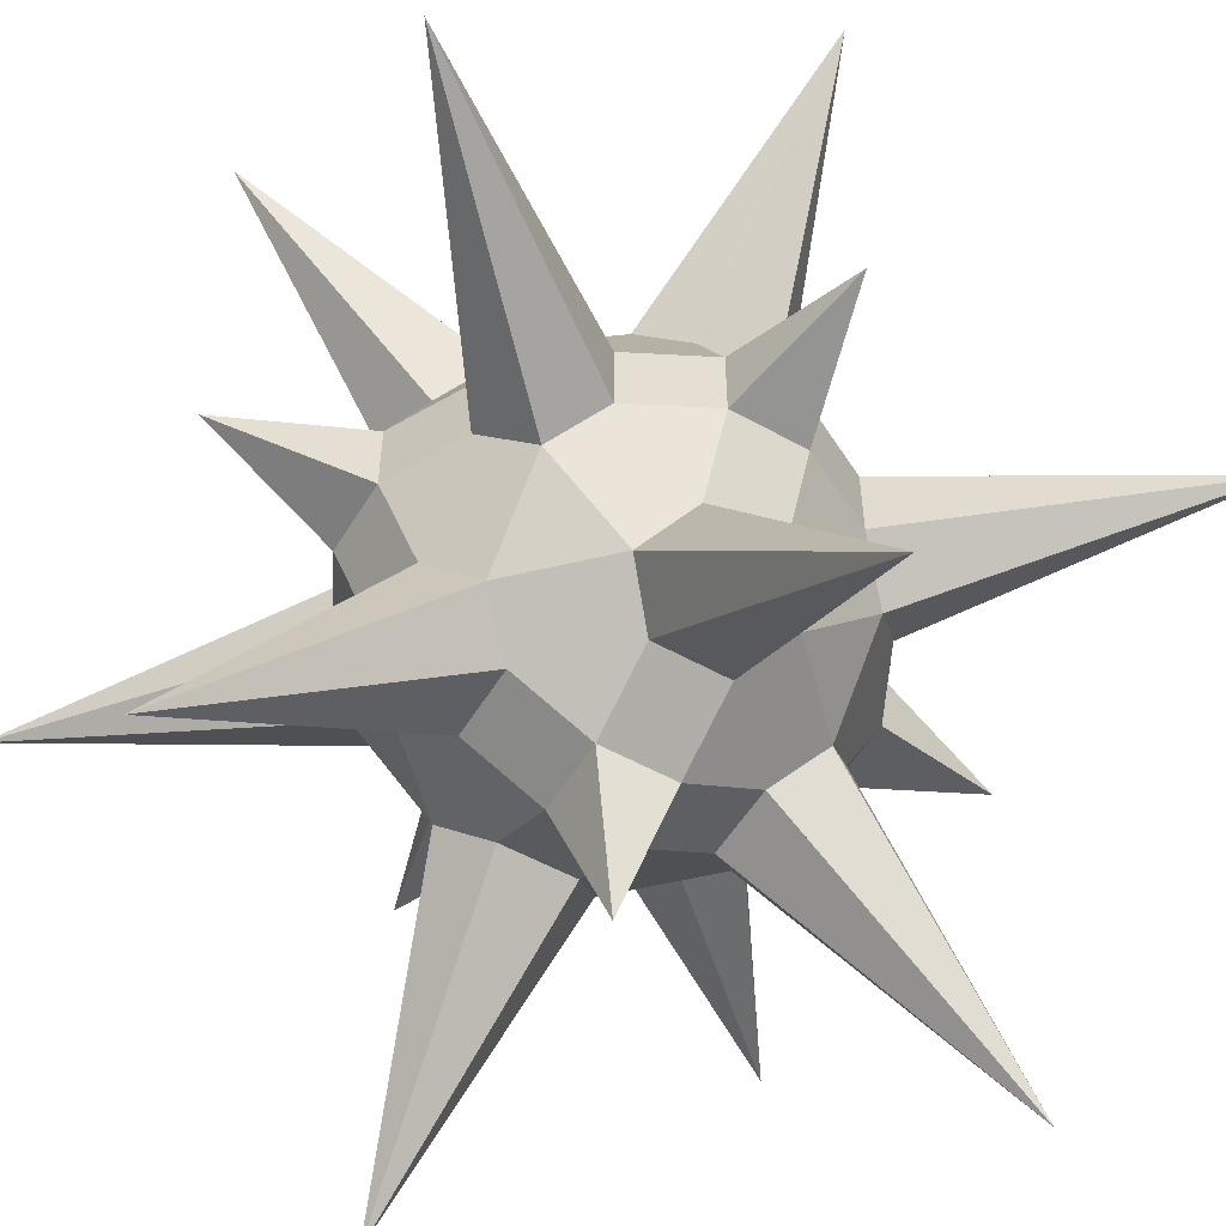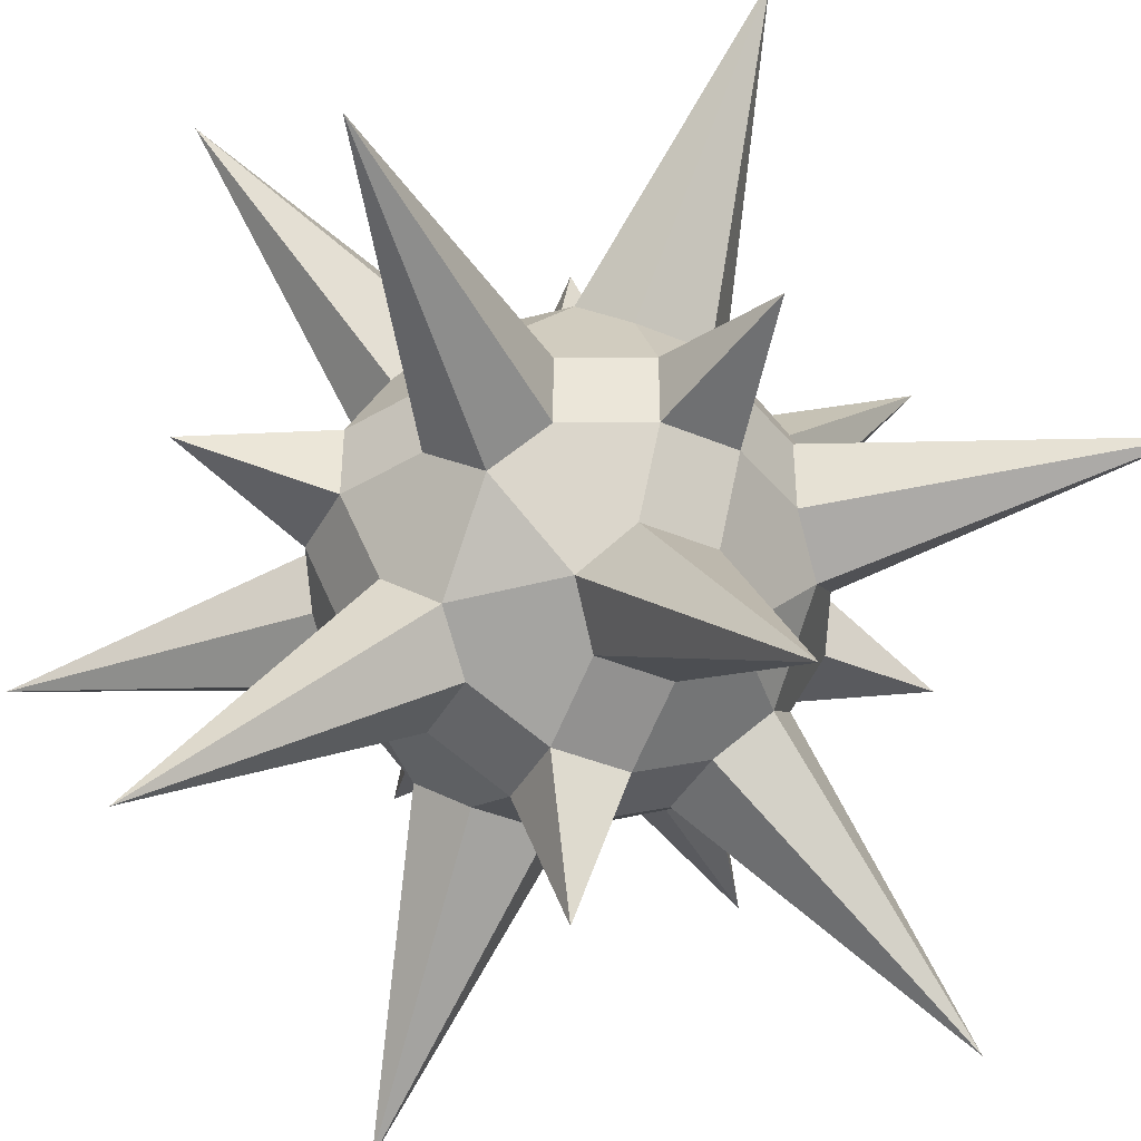
<metadata>
{"format":"obj","ext":"obj","renderer":"f3d","projection":"perspective","resolution":1024,"background":"white","views":[{"elev":-53.8,"azim":-120.7,"up":"+Z"},{"elev":-41.1,"azim":-116.9,"up":"+Y"}]}
</metadata>
<code>
g Mesh1 Model
v 4154 5255 -648.6
v 4706 5255 -1201
v 4154 5255 -1899
f 1 2 3
v 5404 5255 -648.6
f 2 1 4
v 4706 5580 -1201
f 1 4 5
v 4706 4703 -323.6
f 1 6 4
v 4154 4005 -648.6
f 1 7 6
v 3829 4703 -1201
f 1 8 7
f 1 3 8
f 1 5 3
v 4706 5580 -1899
f 5 9 3
v 6102 5580 -1201
v 6102 5580 -1899
v 6102 5580 -2596
v 5404 5580 -2596
v 4706 5580 -2596
v 5404 5580 -1201
f 10 11 12 13 14 9 5 15
v 6654 5255 -1899
f 11 10 16
v 6102 5255 -1201
v 6102 5255 -1899
f 17 18 11 10
v 6654 5255 -648.6
f 17 19 18
v 5404 5255 -1201
f 20 19 17
f 20 4 19
f 2 4 20
f 20 15 5 2
f 17 10 15 20
f 10 15 4
v 5753 5743 -1201
v 5404 5905 -1201
f 15 10 21 22
f 10 21 22 4
v 6102 5743 -1550
v 5869 5797 -1433
f 23 24 21 10
v 6102 5905 -1899
f 23 25 24
f 16 25 23 10
v 6102 5743 -2247
f 12 26 25 16
v 5753 5743 -2596
v 5869 5797 -2364
f 27 28 26 12
v 5404 5905 -2596
f 27 29 28
v 5404 5255 -3149
f 27 12 30 29
f 12 13 29 27
v 5404 5255 -2596
v 6102 5255 -2596
f 31 13 12 32
v 4706 5255 -2596
f 33 14 13 31
v 4706 5255 -1899
f 33 34 9 14
f 33 2 34
v 4154 5255 -3149
f 33 35 2
f 35 33 30
f 30 33 31
f 30 31 32
v 6654 5255 -3149
f 30 32 36
f 36 32 19
f 18 19 32
f 32 12 11 18
f 11 16 12
f 36 12 16
f 36 30 12
v 6102 4703 -3474
f 36 37 30
v 6654 4630 -3149
v 6654 4005 -3149
f 38 39 37 36
v 6654 4630 -2596
v 6654 4005 -2596
f 38 40 41 39
v 6654 4005 -2524
v 6654 4630 -2524
f 42 41 40 43
v 6654 3380 -2524
v 6654 3307 -2524
v 6654 3307 -2596
f 44 45 46 41 42
v 6654 4703 -2596
v 6654 4703 -1899
v 6654 4703 -1201
v 6654 4005 -1201
v 6654 3307 -1201
v 6654 3307 -1899
v 6654 3380 -1899
v 6654 3380 -1274
v 6654 4630 -1274
f 43 40 47 48 49 50 51 52 45 44 53 54 55
v 6979 4703 -2596
v 6979 4005 -2596
f 47 56 57 41 40
v 6979 4703 -1899
f 48 58 56 47
v 6979 4703 -1201
f 49 59 58 48
v 6979 4005 -1201
f 49 50 60 59
v 6979 3307 -1201
f 51 61 60 50
v 6979 3307 -1899
f 51 52 62 61
v 6979 3307 -2596
f 46 63 62 52 45
f 46 41 57 63
f 57 63 39
v 7304 4005 -2596
v 7142 3656 -2596
f 63 57 64 65
f 63 57 56 58 59 60 61 62
v 7142 4354 -2596
f 57 56 66 64
f 57 39 56
f 66 64 39 56
v 7196 4470 -2364
f 66 67 64
v 7142 4703 -2247
f 56 68 67 66
v 7304 4703 -1899
f 16 69 68 56
v 7142 4703 -1550
f 59 70 69 16
v 7142 4354 -1201
v 7196 4470 -1433
f 59 71 72 70
v 7304 4005 -1201
f 59 60 73 71
v 6654 4005 -648.6
f 60 59 74
f 19 74 59
v 6102 4703 -323.6
f 19 75 74
f 19 4 75
f 19 10 4
f 19 16 10
f 36 19 16
f 19 59 16
f 58 56 16 59
f 68 56 58 69
f 58 59 70 69
f 70 72 69
f 73 69 72
v 7304 3307 -1899
f 76 64 69 73
v 7196 3540 -2364
f 64 76 77
v 7142 3307 -2247
f 76 78 77
f 62 63 78 76
v 6654 2755 -1899
f 62 79 63
f 62 61 79
v 7142 3307 -1550
f 61 62 76 80
v 7196 3540 -1433
f 80 76 81
f 79 76 80 61
f 63 78 76 79
f 65 77 78 63
f 65 64 77
f 65 63 39 64
v 6654 2755 -3149
f 82 39 63
v 6102 3307 -3474
f 82 83 39
v 5404 2755 -3149
f 82 84 83
v 5404 2755 -2596
f 85 84 82
v 4706 2755 -2596
f 86 84 85
v 4154 2755 -3149
f 86 87 84
v 4154 2755 -1899
f 87 86 88
v 4154 2755 -648.6
f 88 86 89
v 4706 2755 -1201
f 90 89 86
v 5404 2755 -648.6
f 89 90 91
v 5404 2755 -1201
f 91 90 92
v 4706 2430 -1201
v 5404 2430 -1201
f 90 93 94 92
v 4706 2755 -1899
v 4706 2430 -1899
f 95 96 93 90
v 4706 2430 -2596
f 86 97 96 95
v 5404 2430 -2596
f 86 85 98 97
v 6102 2755 -2596
v 6102 2430 -2596
f 99 100 98 85
v 6102 2755 -1899
v 6102 2430 -1899
f 101 102 100 99
v 6102 2755 -1201
v 6102 2430 -1201
f 103 104 102 101
f 92 94 104 103
f 94 104 91
f 100 102 104 94 93 96 97 98
v 6102 2268 -2247
v 6102 2105 -1899
f 105 100 102 106
v 5869 2213 -2364
v 5753 2268 -2596
f 100 105 107 108
f 79 106 105 100
v 6102 2268 -1550
f 104 109 106 79
v 5753 2268 -1201
v 5869 2213 -1433
f 104 110 111 109
v 5404 2105 -1201
f 91 112 110 104
v 5055 2268 -1201
f 113 112 91 93
f 94 93 113 112
f 94 91 93
f 89 93 91
f 89 88 93
v 3829 3307 -1201
f 89 114 88
f 89 7 114
v 4706 3307 -323.6
f 89 115 7
f 89 91 115
v 5404 3307 -323.6
v 6102 3307 -323.6
f 116 115 91 117
v 6102 4005 -323.6
v 5404 4703 -323.6
v 4706 4005 -323.6
f 117 118 75 119 6 120 115 116
v 6102 4005 -648.6
v 6102 3307 -648.6
f 121 118 117 122
v 6102 4703 -648.6
f 123 75 118 121
v 5404 4703 -648.6
f 124 119 75 123
v 4706 4703 -648.6
f 125 6 119 124
v 4706 3307 -648.6
f 126 115 120 6 125
v 5404 3307 -648.6
f 126 127 116 115
f 122 117 116 127
v 5753 3307 -161.1
v 5404 3307 1.428
f 116 117 128 129
f 117 128 129 91
v 6102 3656 -161.1
v 5869 3540 -106.9
f 130 131 128 117
v 6102 4005 1.428
f 130 132 131
f 117 118 132 130
f 118 117 74
f 130 117 74 132
v 6654 2755 -648.6
f 133 74 117
f 133 61 74
f 133 79 61
f 133 82 79
f 133 103 82
f 91 103 133
f 91 92 103
f 133 91 104
f 133 117 91
f 133 104 79
f 102 79 104
f 102 100 79
f 82 79 100
f 82 63 79
f 82 100 84
v 5404 2105 -2596
f 108 134 84 100
f 98 100 108 134
f 98 84 100
f 98 97 84
v 5055 2268 -2596
f 97 98 134 135
f 84 134 135 97
v 4939 2213 -2364
f 134 136 135
v 4706 2105 -1899
f 137 136 134
v 4706 2268 -2247
f 138 136 137
f 97 135 136 138
f 97 138 137 88
f 96 97 138 137
f 97 96 88
f 96 93 88
v 4706 2268 -1550
f 139 93 96 137
v 4939 2213 -1433
f 93 139 140 113
f 88 137 139 93
f 137 140 139
f 137 112 140
f 134 106 112 137
f 106 134 107
f 108 107 134
f 106 107 105
f 106 111 112
f 109 111 106
f 102 104 109 106
f 112 111 110
f 104 94 112 110
f 113 140 112
f 87 97 88
f 87 84 97
v 4706 3307 -3474
f 87 141 84
v 4154 3380 -3149
v 4154 4005 -3149
f 142 143 141 87
v 4154 3380 -2596
v 4154 4005 -2596
f 142 144 145 143
v 4154 4005 -2524
v 4154 3380 -2524
f 146 145 144 147
v 4154 4630 -2524
v 4154 4703 -2524
v 4154 4703 -2596
f 148 149 150 145 146
v 4154 3307 -2596
v 4154 3307 -1899
v 4154 3307 -1201
v 4154 4703 -1201
v 4154 4703 -1899
v 4154 4630 -1899
v 4154 4630 -1274
v 4154 3380 -1274
v 4154 3380 -1899
f 147 144 151 152 153 154 155 149 148 156 157 158 159
v 3829 3307 -2596
v 3829 4005 -2596
v 3829 4703 -2596
f 151 160 161 162 150 145 144
v 3829 3307 -1899
f 151 152 163 160
f 153 114 163 152
v 3829 4005 -1201
f 154 8 164 114 153
v 3829 4703 -1899
f 155 165 8 154
f 150 162 165 155 149
f 165 8 3 162
f 114 164 8 165 162 161 160 163
v 3667 4354 -1201
v 3504 4005 -1201
v 3667 3656 -1201
f 164 8 166 167 168 114
f 164 7 8
f 164 114 7
f 168 114 7 167
v 3612 3540 -1433
v 3667 3307 -1550
f 168 169 170 114
f 168 167 169
v 3504 3307 -1899
f 167 171 169
v 3504 4703 -1899
v 3504 4005 -2596
f 171 167 172 173
v 3612 4470 -1433
f 172 167 174
f 166 174 167
v 3667 4703 -1550
f 8 175 174 166
f 3 172 175 8
v 3667 4703 -2247
f 162 176 172 3
f 165 162 176 172
v 3667 4354 -2596
v 3612 4470 -2364
f 162 177 178 176
v 3667 3656 -2596
f 160 179 173 177 162 161
v 3667 3307 -2247
v 3612 3540 -2364
f 180 181 179 160
f 180 171 181
f 160 163 171 180
f 163 160 88
f 88 171 180 160
f 114 170 171 88
f 163 114 170 171
f 114 163 88
f 171 170 169
f 87 88 160
f 87 160 143 142
f 161 143 160
f 161 162 143
f 35 143 162
v 4706 4703 -3474
f 35 182 143
f 35 30 182
f 35 14 30
f 35 3 14
f 3 2 35
f 35 162 3
f 9 14 3
v 4706 5905 -1899
v 4706 5743 -2247
f 14 9 183 184
v 4706 5743 -1550
f 9 5 185 183
f 2 5 9 34
v 5055 5743 -1201
v 4939 5797 -1433
f 186 187 185 5
f 186 22 187
f 186 5 4 22
f 5 15 22 186
f 15 5 4
f 22 183 187
f 22 25 29 183
f 25 22 24
f 22 21 24
f 29 25 28
f 25 26 28
f 11 12 26 25
f 10 11 25 23
v 4939 5797 -2364
f 183 29 188
v 5055 5743 -2596
f 189 188 29
f 184 188 189 14
f 184 183 188
f 3 183 184 14
f 5 185 183 3
f 183 185 187
f 13 14 189 29
f 14 13 30
f 13 12 30
f 14 189 29 30
v 5404 4703 -3799
v 5055 4703 -3636
f 30 190 191 182
v 5753 4703 -3636
f 37 192 190 30
v 6102 4354 -3636
v 5869 4470 -3690
f 37 193 194 192
v 6102 4005 -3474
v 6102 4005 -3799
f 37 195 196 193
v 6102 4703 -3149
v 6102 4005 -3149
f 197 198 195 37
v 6102 3307 -3149
f 199 83 195 198
v 5404 3307 -3149
v 5404 3307 -3474
f 199 200 201 83
v 4706 3307 -3149
f 202 141 201 200
v 4706 4703 -3149
v 4706 4005 -3474
f 203 182 204 141 202
v 5404 4703 -3149
v 5404 4703 -3474
f 205 206 182 203
f 197 37 206 205
f 206 182 30 37
f 191 182 206 190
v 4939 4470 -3690
v 4706 4354 -3636
f 182 191 207 208
f 190 207 191
v 4706 4005 -3799
f 190 209 207
v 5404 3307 -3799
f 210 209 190 196
v 4939 3540 -3690
f 210 211 209
v 5055 3307 -3636
f 212 211 210
v 4706 3656 -3636
f 213 211 212 141
f 213 209 211
f 213 141 143 209
f 141 204 209 213
f 141 204 182 206 37 195 83 201
f 204 141 143
f 204 143 182
f 208 209 143 182
f 204 182 208 209
f 208 207 209
f 206 37 192 190
f 192 194 190
f 196 190 194
f 196 194 193
f 39 196 193 37
v 6102 3656 -3636
f 196 39 83 214
f 195 39 83
f 195 37 39
f 83 214 196 195
v 5753 3307 -3636
v 5869 3540 -3690
f 215 216 214 83
f 215 210 216
f 84 210 215 83
f 141 212 210 84
f 201 141 212 210
f 201 83 84 141
f 83 201 210 215
f 210 196 216
f 196 214 216
f 143 173 177 162
f 173 143 160 179
f 173 179 181
f 171 173 181
f 173 178 177
f 173 172 178
f 176 178 172
f 175 8 165 172
f 172 174 175
f 166 167 7 8
v 4972 4630 -1899
v 4779 4630 -2524
v 4972 4630 -2524
f 217 156 148 218 219
v 4779 4630 -1274
v 4972 4630 -1274
f 220 157 156 217 221
v 4779 3380 -1274
v 4972 3380 -1274
f 222 158 157 220 221 223
v 4779 3380 -1466
v 4972 3380 -1466
v 4972 3380 -1899
f 158 222 224 225 226 159
f 223 225 224 222
v 4972 4190 -1714
f 223 227 225
f 223 217 227
f 217 223 221
v 4972 4190 -2083
f 227 217 228
f 228 217 219
v 4972 3821 -2083
f 228 219 229
v 4972 3380 -2524
f 230 229 219
f 226 229 230
v 4972 3821 -1714
f 226 231 229
f 225 231 226
f 231 225 227
v 4779 3380 -2524
f 232 147 159 226 230
v 4972 4005 -2524
f 233 146 147 232 230
f 218 148 146 233 219
f 230 219 233
v 5404 3380 -1466
v 4779 3380 -648.6
v 5404 3380 -648.6
f 234 225 223 222 235 236
v 4779 4630 -648.6
v 4779 4630 -1466
f 220 237 235 222 224 238
f 101 82 103
f 99 82 101
f 85 82 99
f 60 74 61
v 7142 3656 -1201
f 73 74 61 239
f 74 73 71 59
f 73 72 71
f 60 61 239 73
f 80 81 239 61
f 73 239 81
f 76 73 81
v 6102 4354 -161.1
f 240 132 74 75
f 118 75 240 132
f 118 74 75
v 5753 4703 -161.1
v 5869 4470 -106.9
f 75 241 242 240
v 5404 4703 1.428
f 4 243 241 75
v 5055 4703 -161.1
f 6 244 243 4
v 4706 4354 -161.1
v 4939 4470 -106.9
f 6 245 246 244
v 4706 4005 1.428
f 7 247 245 6
v 4706 3656 -161.1
f 247 7 115 248
f 120 7 115
f 120 6 7
f 115 248 247 245 6 120
v 5055 3307 -161.1
v 4939 3540 -106.9
f 249 250 248 115
f 249 129 250
f 91 129 249 115
f 115 116 129 249
f 129 247 250
f 129 132 243 247
f 132 129 131
f 129 128 131
f 247 243 246
f 244 246 243
f 119 6 244 243
f 119 75 4 6
f 241 75 119 243
f 243 242 241
f 247 246 245
f 247 248 250
f 240 242 132
f 90 86 95
f 69 64 67
f 69 67 68
v 6029 3380 -2524
v 6029 3380 -2331
v 5837 3380 -2331
v 5837 3380 -1899
f 44 251 252 253 254 53
v 5837 4005 -2524
v 5837 3380 -2524
f 251 44 42 255 256
v 5837 4630 -2524
v 6029 4630 -2524
f 257 255 42 43 258
f 257 256 255
f 257 253 256
v 5837 4190 -2083
f 257 259 253
v 5837 4190 -1714
f 257 260 259
v 5837 4630 -1274
f 261 260 257
v 5837 3821 -1714
f 260 261 262
f 261 254 262
v 5837 3380 -1274
f 254 261 263
v 6029 4630 -1274
v 6029 3380 -1274
f 264 55 54 265 263 261
f 258 43 55 264 261 257
f 265 54 53 254 263
v 5837 3821 -2083
f 262 254 266
f 266 254 253
f 266 253 259
f 256 253 252 251
v 5404 3380 -2331
v 6029 3380 -3149
v 5404 3380 -3149
f 267 253 256 251 268 269
v 6029 4630 -3149
v 6029 4630 -2331
f 258 270 268 251 252 271
g Mesh2 Model
v 3755 4801 -249.9
v 3755 4005 -249.9
v 3755 3209 -249.9
v 4608 2356 -249.9
v 5404 2356 -249.9
v 6200 2356 -249.9
v 7053 3209 -249.9
v 7053 4005 -249.9
v 7053 4801 -249.9
v 6200 5654 -249.9
v 5404 5654 -249.9
v 4608 5654 -249.9
f 272 273 274 275 276 277 278 279 280 281 282 283
v 4182 4403 176.5
f 272 273 284
v 3329 4403 -676.3
f 272 285 273
v 3329 5227 -1501
v 2903 4403 -1501
v 3755 5654 -1103
f 286 287 285 272 288
v 3329 5227 -2296
v 2903 4403 -2296
f 286 289 290 287
v 3755 5654 -1899
f 289 286 291
v 1280 8129 -1899
f 286 292 289
f 292 286 291
f 288 292 286
f 292 288 291
v 4182 6080 -1501
f 292 288 293
f 288 293 291
v 5006 6080 -676.3
v 5006 6507 -1501
f 283 294 295 293 288
f 283 282 294
v 5006 5227 176.5
f 283 296 282
v 5006 4403 602.9
f 284 297 296 283 272
v 4182 3607 176.5
v 5006 3607 602.9
f 297 284 298 299
f 298 284 273
v 1280 4005 2225
f 300 298 284
f 298 300 274
f 300 298 273
f 274 298 273
v 5006 2783 176.5
f 275 301 299 298 274
f 275 276 301
v 5006 1930 -676.3
f 275 302 276
v 4182 1930 -1501
v 5006 1504 -1501
v 3755 2356 -1103
f 303 304 302 275 305
v 4182 1930 -2296
v 5006 1504 -2296
f 304 303 306 307
v 3755 2356 -1899
f 303 308 306
f 305 308 303
v 3755 2356 -2694
v 4608 2356 -3547
v 5404 2356 -3547
v 6200 2356 -3547
v 7053 2356 -2694
v 7053 2356 -1899
v 7053 2356 -1103
f 308 309 310 311 312 313 314 315 277 276 275 305
v 3329 2783 -2296
f 309 308 316
v 3755 4005 -3547
v 3755 3209 -3547
v 3755 5654 -2694
v 3755 4801 -3547
f 317 318 309 308 305 274 273 272 288 291 319 320
v 3329 3607 -3121
f 321 317 318
v 3329 4403 -3121
f 321 322 317
v 2903 3607 -2296
f 290 322 321 323
f 322 290 289 319 320
f 292 319 289
f 291 319 292
v 7053 5654 -1103
v 7053 5654 -1899
v 7053 5654 -2694
v 6200 5654 -3547
v 5404 5654 -3547
v 4608 5654 -3547
f 291 288 283 282 281 324 325 326 327 328 329 319
f 288 291 286
f 288 272 283
v 5404 8129 2225
f 283 330 282
f 330 283 296
f 330 294 283
v 5802 6080 -676.3
f 294 330 331
f 330 294 282
f 331 294 282
v 5802 6507 -1501
f 295 294 331 332
v 6626 6080 -1501
f 333 332 331 281 324
v 6626 6080 -2296
v 5802 6507 -2296
f 334 335 332 333
v 5802 6080 -3121
f 336 335 334 326 327
v 5006 6080 -3121
v 5006 6507 -2296
f 336 337 338 335
f 337 336 328
v 5404 8129 -6022
f 336 339 337
f 339 336 327
f 339 336 328
f 327 328 336
v 7053 4801 -3547
v 7053 4005 -3547
v 7053 3209 -3547
f 318 317 320 329 328 327 340 341 342 312 311 310
v 4182 3607 -3974
f 343 318 317
v 5006 3607 -4400
v 5006 2783 -3974
f 343 344 345 310 318
v 4182 4403 -3974
v 5006 4403 -4400
f 346 347 344 343
v 5006 5227 -3974
f 348 347 346 320 329
v 5802 5227 -3974
v 5802 4403 -4400
f 348 349 350 347
f 349 348 328
f 339 349 348
f 349 339 328
f 339 327 349
f 327 339 328
f 328 339 329
f 328 348 339
f 329 339 348
f 337 339 329
f 339 337 328
f 329 337 328
v 4182 6080 -2296
f 351 338 337 329 319
f 338 351 293 295
f 293 351 291
f 292 293 351
f 293 292 291
f 291 292 289
f 351 292 291
f 292 351 319
f 319 291 351
v 5404 6507 -1899
f 338 295 352
v 5404 8007 -1899
f 295 353 338
f 353 295 332
f 353 295 352
f 295 332 352
f 332 335 352
f 353 332 335
f 332 353 352
f 352 353 338
f 352 335 353
f 353 335 338
f 319 329 320
f 327 349 328
v 6626 4403 -3974
f 354 350 349 327 340
v 6626 3607 -3974
v 5802 3607 -4400
f 350 354 355 356
v 9528 4005 -6022
f 357 355 354
f 341 355 357
f 342 355 341
v 5802 2783 -3974
f 312 358 356 355 342
f 312 311 358
v 5802 1930 -3121
f 312 359 311
v 6626 1930 -2296
v 5802 1504 -2296
f 360 361 359 312 313
v 6626 1930 -1501
v 5802 1504 -1501
f 362 363 361 360
v 5802 1930 -676.3
f 364 363 362 315 277
f 364 302 304 363
f 302 364 276
v 5404 -118.4 2225
f 364 365 302
f 365 364 277
f 364 365 276
f 276 365 301
v 5802 2783 176.5
f 276 366 365
f 277 366 276
v 6626 3607 176.5
v 5802 3607 602.9
f 367 368 366 277 278
v 6626 4403 176.5
v 5802 4403 602.9
f 369 370 368 367
v 5802 5227 176.5
f 371 370 369 280 281
f 371 296 297 370
f 296 371 282
f 330 296 371
f 296 330 282
f 282 330 281
f 282 371 330
f 281 330 371
f 331 330 281
f 330 331 282
f 281 331 282
v 5404 4005 602.9
f 297 372 370
v 5404 4005 2103
f 372 297 373
f 299 373 297
f 372 373 299
f 370 373 372
f 373 370 297
f 373 368 370
f 373 368 372
f 368 373 299
f 299 301 366 368
f 365 366 301
f 365 277 366
f 277 365 276
f 365 275 276
f 275 365 301
f 302 365 275
f 365 302 276
f 277 276 364
f 368 372 299
f 368 370 372
f 280 369 279
v 9528 4005 2225
f 374 280 369
f 280 374 279
v 7479 4403 -676.3
f 374 375 280
v 7479 3607 -676.3
f 375 374 376
f 375 374 279
f 279 374 367
f 279 369 374
f 367 374 369
f 278 374 367
f 374 278 279
f 376 374 278
f 374 376 279
f 278 376 279
v 7479 2783 -1501
v 7906 3607 -1501
f 315 377 378 376 278
f 315 314 377
f 280 279 278 315 314 313 342 341 340 326 325 324
f 280 279 375
f 376 375 279
v 7906 4403 -1501
f 379 375 376 378
v 7479 5227 -1501
f 375 379 380 324 280
v 7479 5227 -2296
v 7906 4403 -2296
f 381 380 379 382
f 381 325 380
f 326 325 381
f 326 334 325
v 9528 8129 -1899
f 383 326 334
f 383 326 325
f 326 383 381
f 381 383 380
f 383 381 325
f 325 383 380
f 325 324 383
f 324 325 333
f 333 325 334
f 333 383 325
f 383 333 324
f 383 334 333
f 334 383 325
f 383 324 380
v 7479 4403 -3121
f 381 382 384 340 326
v 7906 3607 -2296
v 7479 3607 -3121
f 384 382 385 386
v 9406 4005 -1899
f 387 385 382
v 7906 4005 -1899
f 388 385 387
f 385 388 378
f 379 378 388
f 378 387 379
f 387 378 385
f 378 387 388
f 388 387 382
f 387 379 388
f 379 387 382
f 379 388 382
v 7479 2783 -2296
f 378 377 389 385
v 9528 -118.4 -1899
f 377 390 389
f 314 390 377
f 314 389 390
f 313 389 314
f 386 385 389 313 342
f 390 313 389
f 313 390 314
f 390 360 313
f 360 390 314
f 390 362 360
f 362 390 315
f 390 362 314
f 362 360 314
f 313 314 360
f 315 362 314
f 390 315 314
f 315 390 377
f 313 312 342
f 342 341 386
f 342 357 341
f 357 342 355
f 357 386 342
f 386 357 384
f 386 357 341
f 341 357 354
f 357 340 341
f 340 357 354
f 384 357 340
f 357 384 341
f 340 384 341
f 386 341 384
f 340 341 354
f 340 327 326
f 280 324 281
f 278 279 367
f 278 277 315
v 5404 1504 -1899
f 363 304 391
v 5404 3.641 -1899
f 304 392 363
f 392 304 391
f 392 304 307
f 304 307 391
f 361 391 307
f 391 361 392
f 392 361 363
f 392 307 361
f 307 392 391
f 391 392 363
v 5006 1930 -3121
f 307 393 359 361
f 310 393 307 306 309
f 310 311 393
f 310 345 311
v 5404 -118.4 -6022
f 394 310 345
f 310 394 311
f 394 393 310
f 393 394 311
f 394 359 393
f 359 394 312
f 394 359 311
f 393 311 359
f 311 345 394
f 358 394 345
f 311 394 358
f 394 312 311
f 312 394 358
f 356 358 345 344
v 5404 4005 -4400
f 344 395 356
v 5404 4005 -5900
f 395 344 396
f 396 344 347
f 396 356 344
f 356 396 395
f 356 396 350
f 350 396 347
f 396 350 395
f 350 395 347
f 350 356 395
f 395 396 347
f 309 306 308
v 1280 -118.4 -1899
f 306 397 309
f 397 306 308
f 303 397 306
f 397 303 305
f 303 397 308
f 308 397 316
v 3329 2783 -1501
f 308 398 397
f 305 398 308
v 3329 3607 -676.3
v 2903 3607 -1501
f 399 400 398 305 274
f 285 287 400 399
v 2903 4005 -1899
f 400 287 401
v 1403 4005 -1899
f 402 400 287
f 400 402 323
f 402 400 401
f 400 401 323
f 401 402 323
f 401 290 402
f 290 401 287
f 287 402 401
f 402 287 290
f 402 290 323
f 323 316 398 400
f 309 316 323 321 318
f 309 397 316
f 397 309 308
f 305 397 308
f 397 305 398
f 397 398 316
v 1280 4005 -6022
f 321 403 318
f 403 321 317
f 322 403 321
f 403 322 320
f 322 403 317
f 317 403 343
f 317 346 403
f 346 317 320
f 346 343 317
f 346 343 403
f 318 403 343
f 403 318 317
f 320 403 317
f 403 320 346
f 322 320 317
f 318 310 309
f 399 300 285
f 273 300 399
f 273 285 300
f 300 272 285
f 272 300 273
f 300 284 272
f 284 300 273
f 300 274 273
f 274 300 399
f 274 273 399
f 305 275 274
g Mesh3 Model
v 6029 3380 -648.6
v 6029 4630 -648.6
v 6029 4630 -1466
v 6029 3380 -1466
f 265 404 405 264 406 407
g Mesh4 Model
v 4779 3380 -3149
v 4779 4630 -3149
v 4779 4630 -2331
v 4779 3380 -2331
f 232 408 409 218 410 411

</code>
